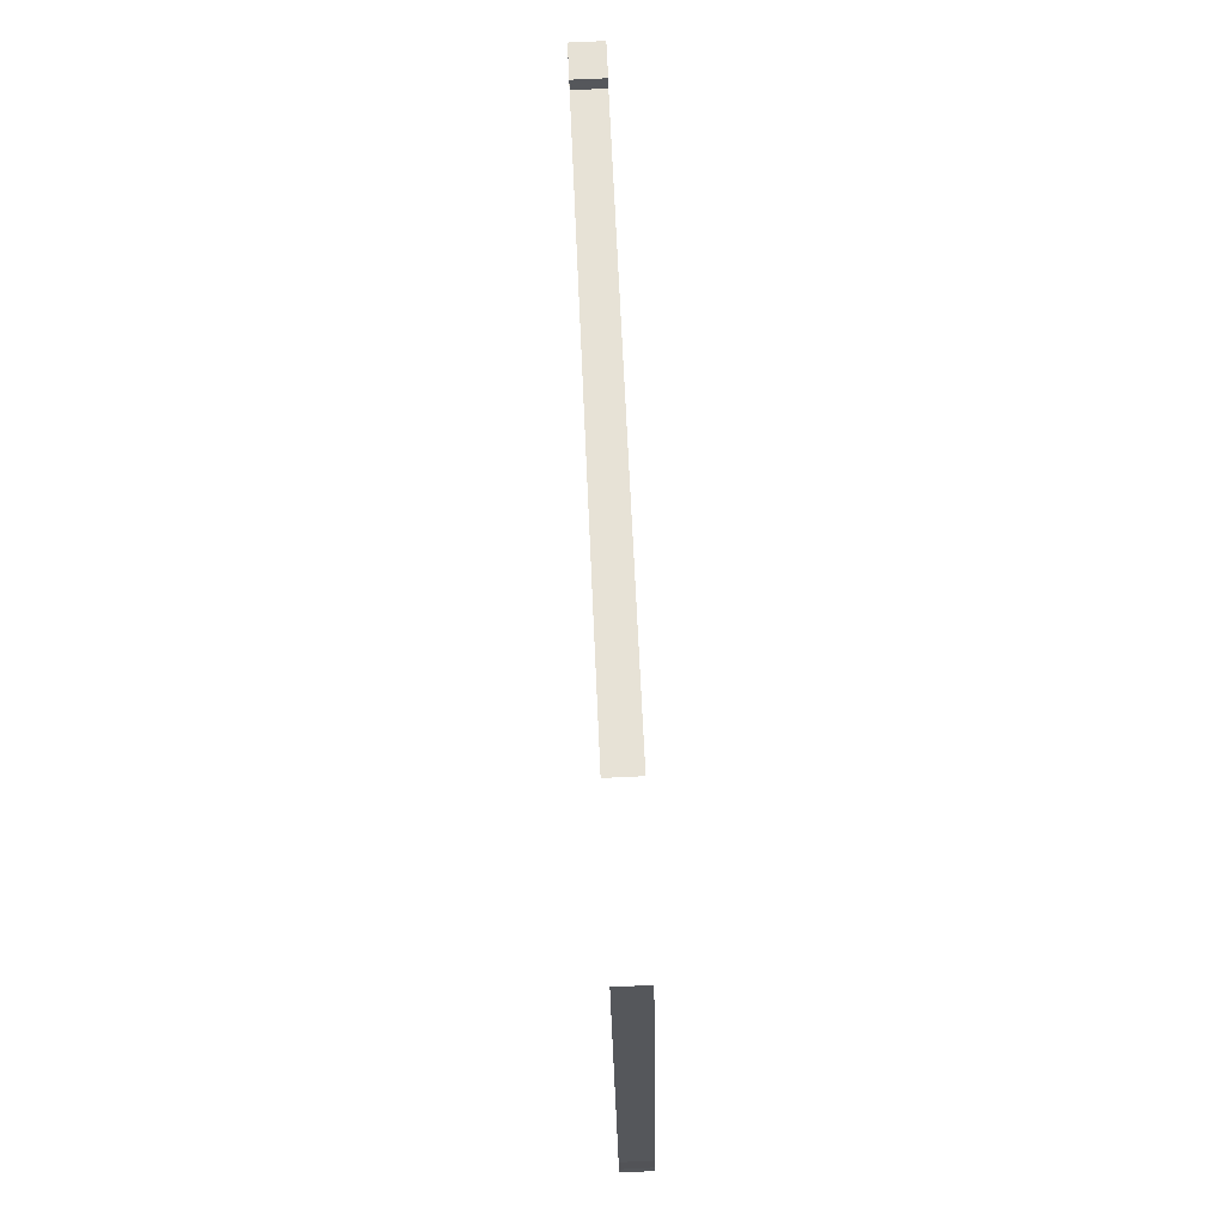
<metadata>
{"format":"obj","ext":"obj","renderer":"f3d","projection":"perspective","resolution":1024,"background":"white","views":[{"elev":77.9,"azim":-92.6,"up":"+Z"}]}
</metadata>
<code>
v 675.7 15.12 284.5 1
v 675.7 -9.877 284.5 1
v 672.9 -9.877 272 1
v 672.9 15.12 272 1
v 677.5 -9.877 291.1 1
v 677.5 15.12 291.1 1
v 680.1 15.12 301 1
v 680.1 -9.877 301 1
v 94.11 15.12 366.1 1
v 94.11 -9.877 366.1 1
v 2.975 -11.05 27.32 1
v 2.975 13.95 27.32 1
v 102.2 15.12 363.9 1
v 10.93 13.95 25.19 1
v 10.93 -11.05 25.19 1
v 102.2 -9.877 363.9 1
v 216.7 -9.877 414.6 1
v 216.7 15.12 414.6 1
v 214.8 15.12 407.7 1
v 214.8 -9.877 407.7 1
v 1.826 -11.18 -0.8229 1
v 1.826 13.82 -0.8229 1
v -0.5694 13.82 -9.762 1
v -0.5694 -11.18 -9.762 1
v -2.038 13.82 0.2124 1
v -2.038 -11.18 0.2124 1
v -4.433 -11.18 -8.726 1
v -4.433 13.82 -8.726 1
v 709.2 15.12 293.8 1
v 709.2 -9.877 293.8 1
v 701.9 15.12 264.7 1
v 701.9 -9.877 264.7 1
f 1 2 3
f 1 3 4
f 5 6 7
f 5 7 8
f 9 10 11
f 9 11 12
f 13 14 15
f 13 15 16
f 17 18 6
f 17 6 5
f 19 20 2
f 19 2 1
f 21 22 23
f 21 23 24
f 25 26 27
f 25 27 28
f 22 21 15
f 22 15 14
f 26 25 12
f 26 12 11
f 8 7 29
f 8 29 30
f 30 29 31
f 30 31 32
f 32 31 4
f 32 4 3

</code>
